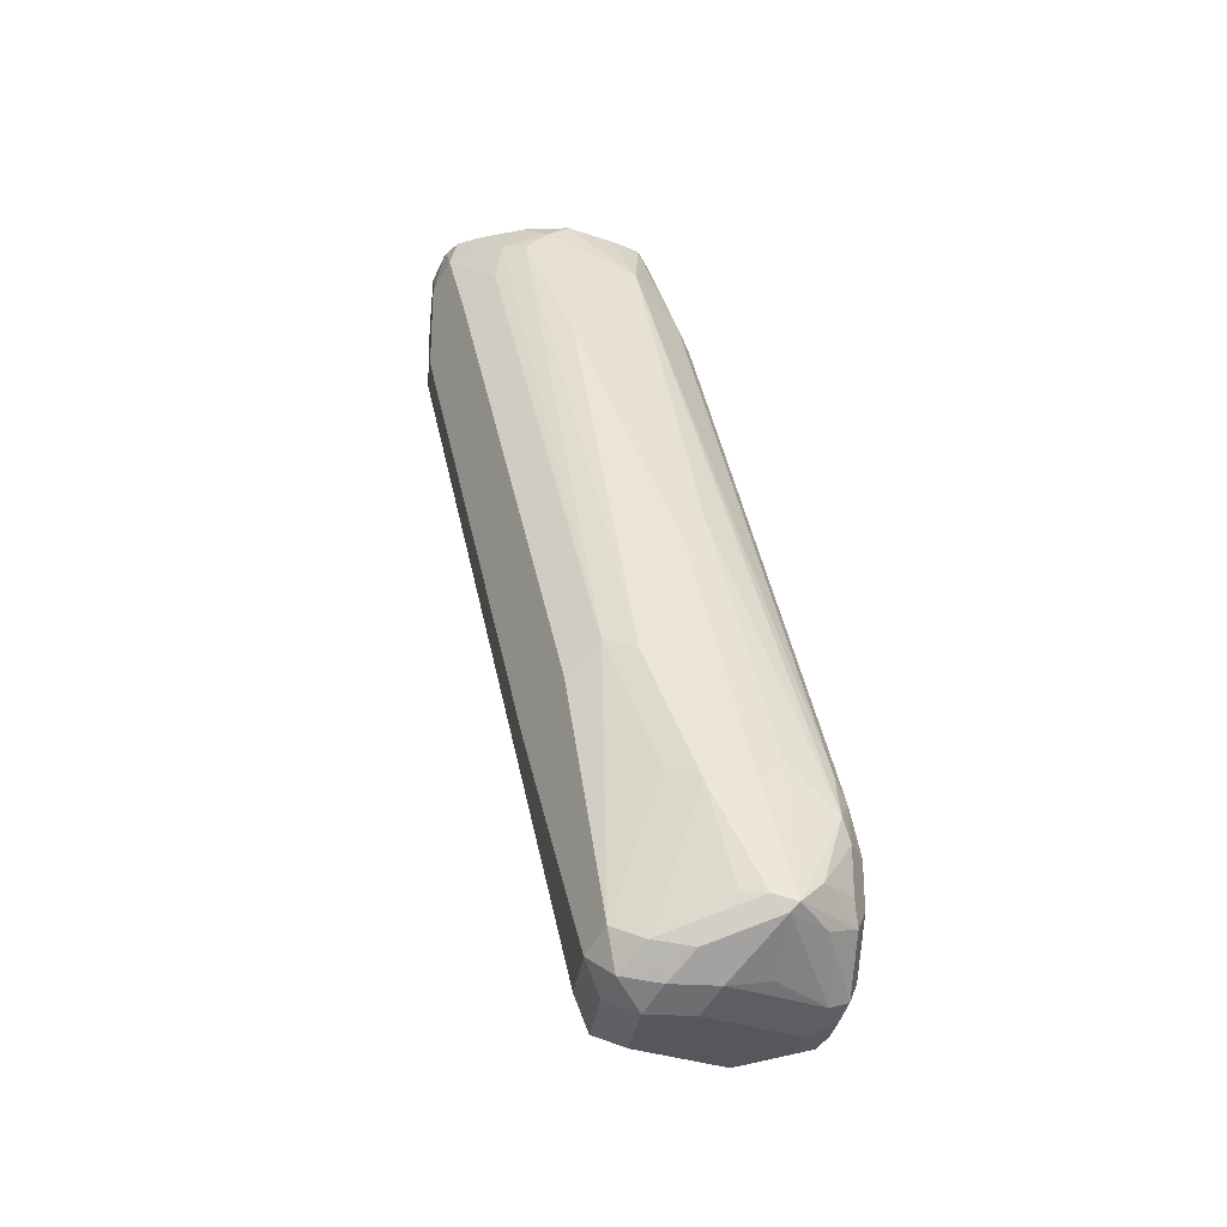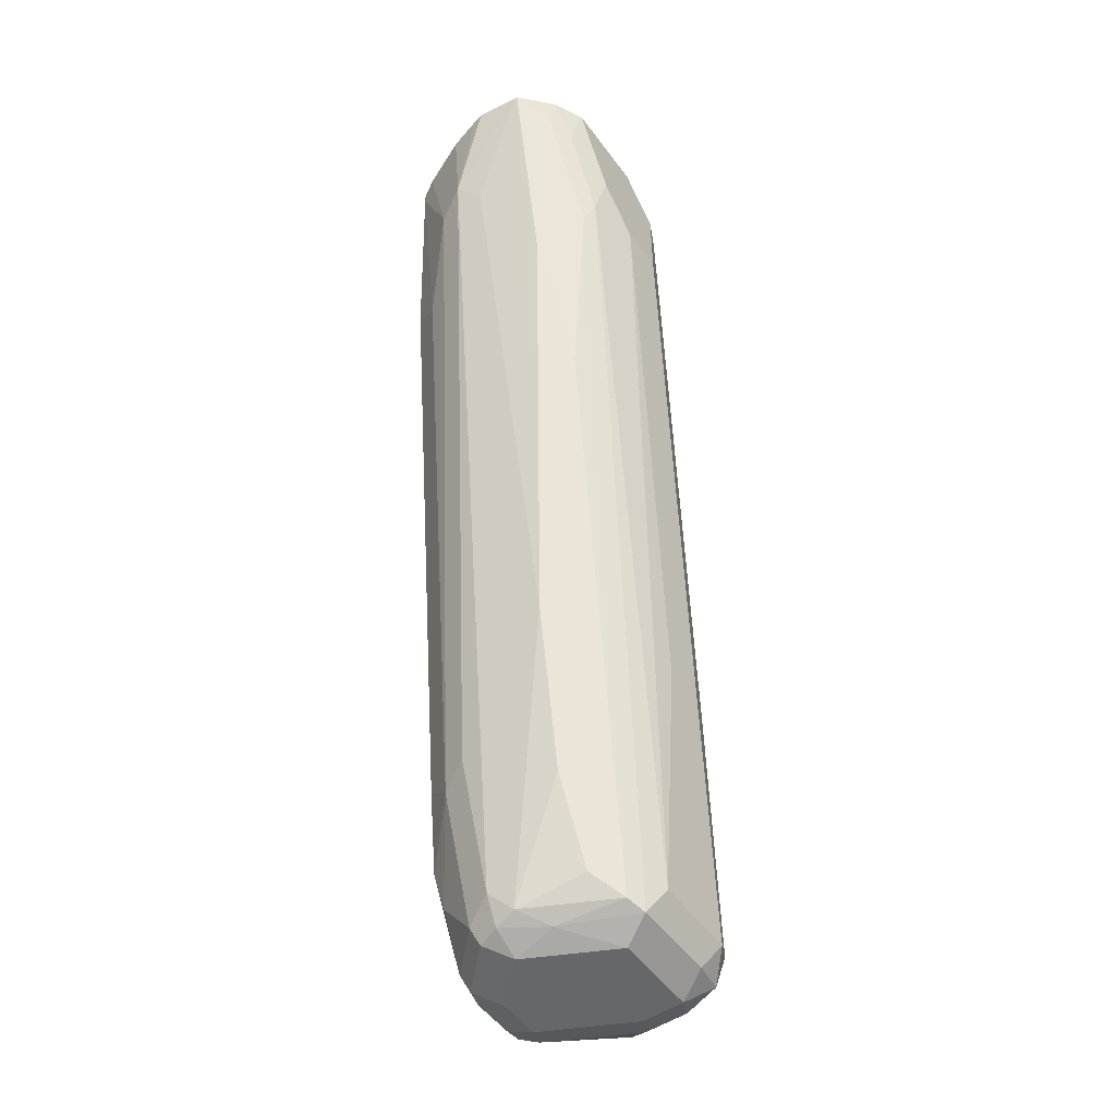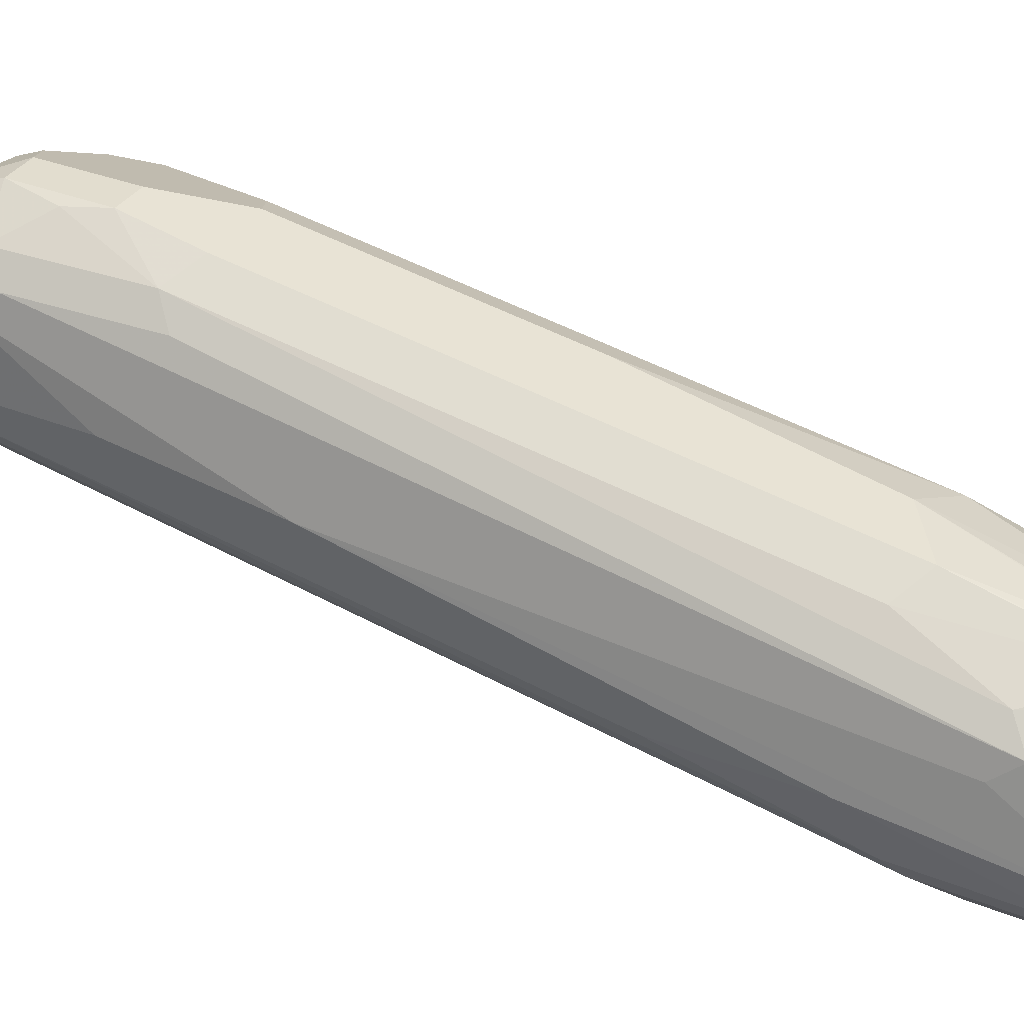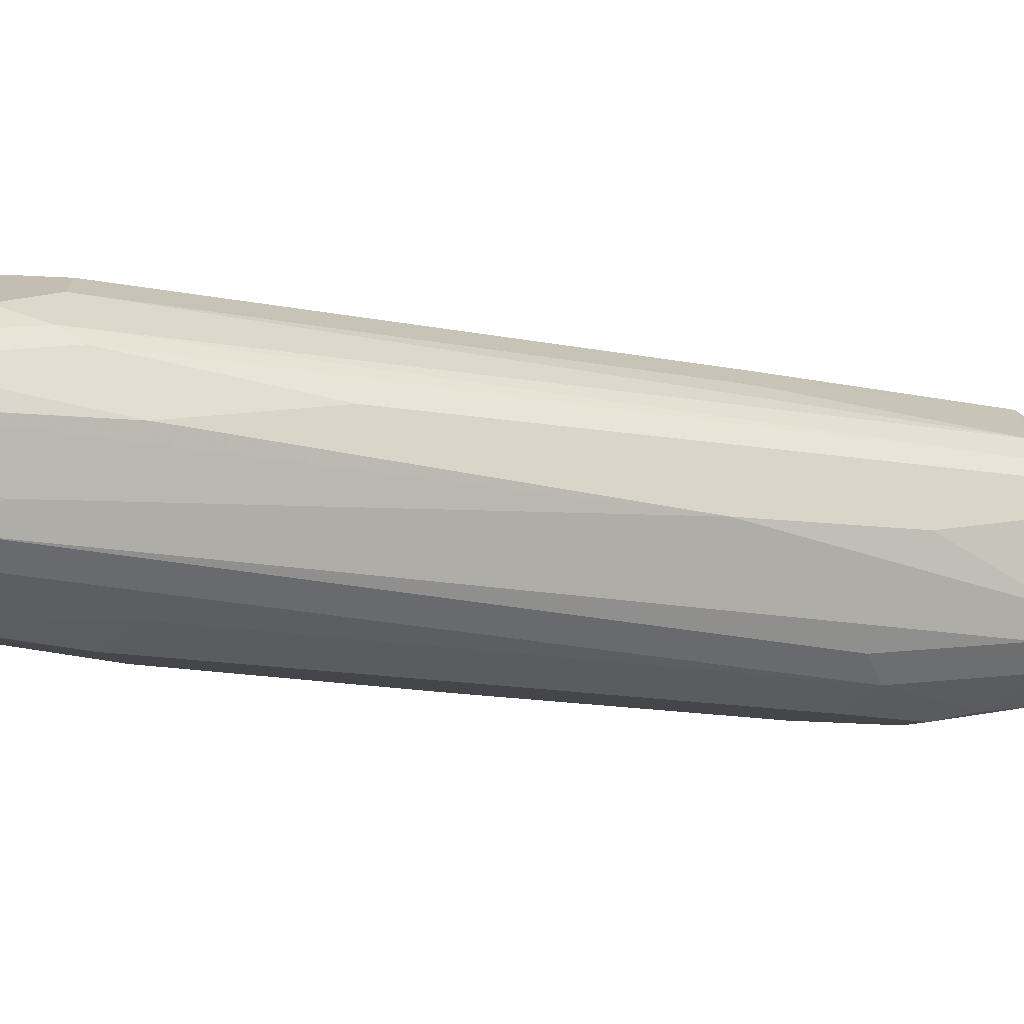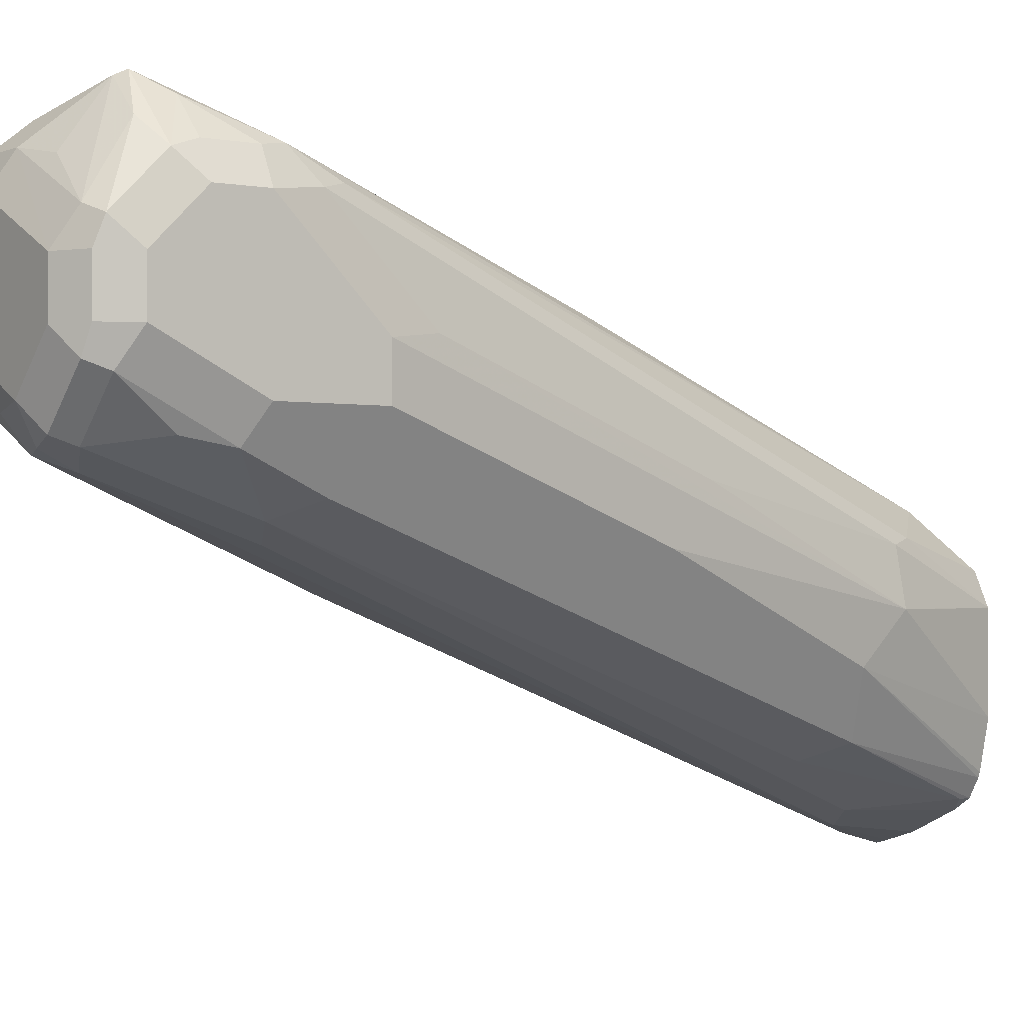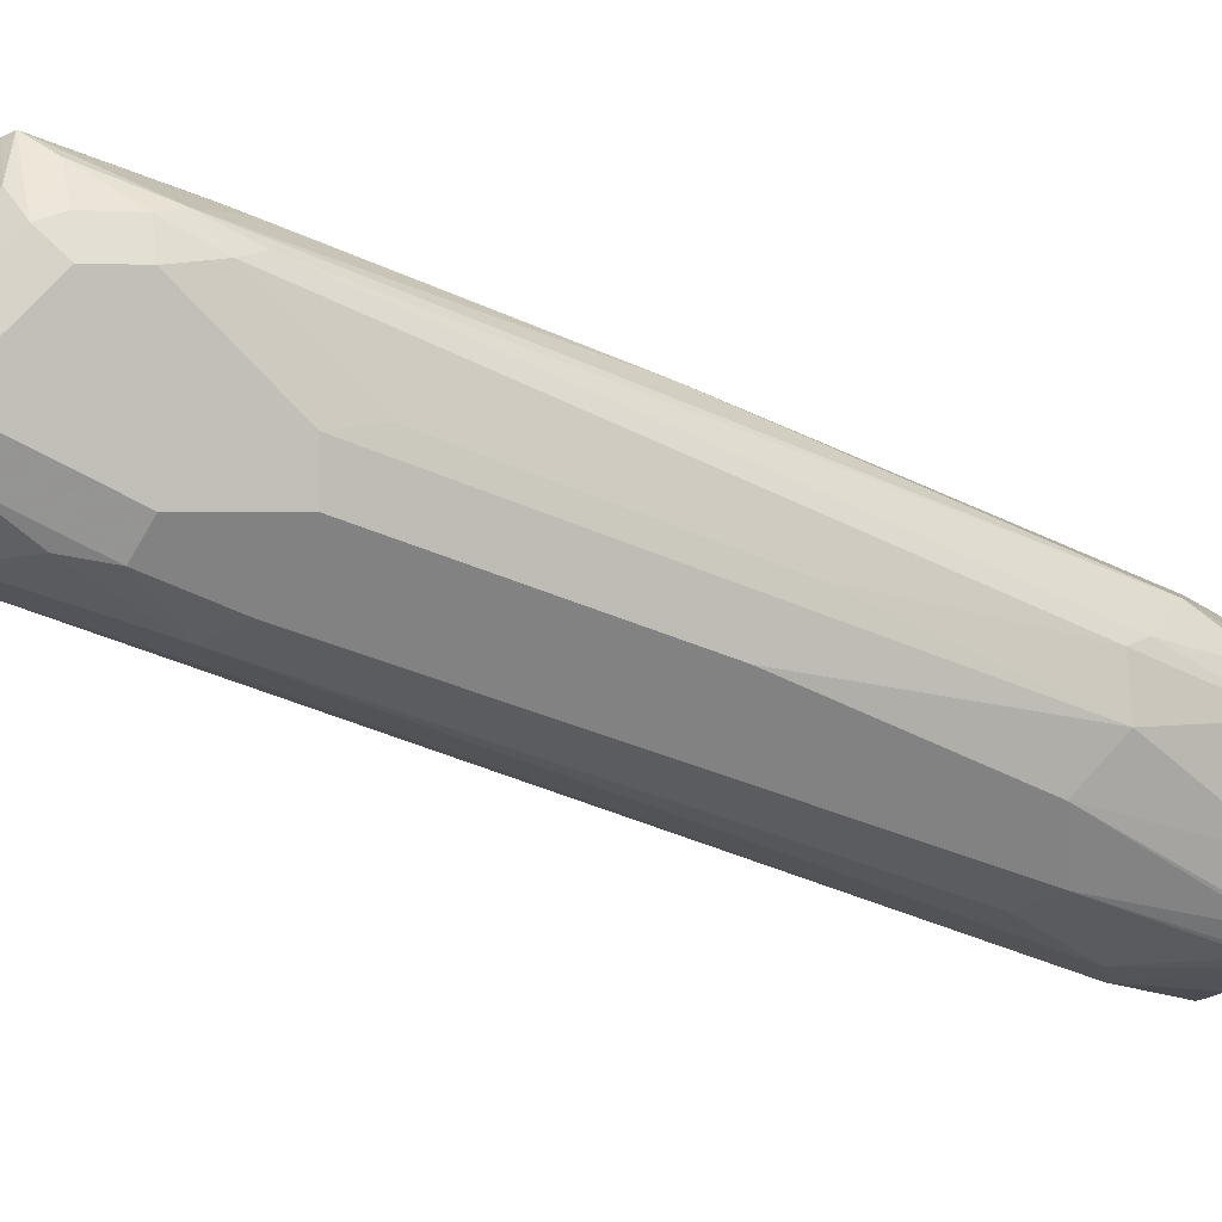
<metadata>
{"format":"obj","ext":"obj","renderer":"f3d","projection":"perspective","resolution":1024,"background":"white","views":[{"elev":-27.5,"azim":-6.3,"up":"+Y"},{"elev":-52.1,"azim":-144.7,"up":"+Y"},{"elev":-76.3,"azim":79.3,"up":"+Z"},{"elev":-73.1,"azim":-92.6,"up":"+Z"},{"elev":-1.5,"azim":54.4,"up":"+Z"},{"elev":1.6,"azim":73.0,"up":"+Z"}]}
</metadata>
<code>
v 0.43 -0.6412 0.05658
v 0.3923 -0.6487 0.04526
v 0.4048 -0.6513 0.04777
v 0.4275 -0.6437 0.05531
v 0.4394 -0.645 0.04526
v 0.4488 -0.6412 0.03772
v 0.4375 -0.6336 0.05092
v 0.4451 -0.611 0.04148
v 0.43 -0.5959 0.04148
v 0.4224 -0.6035 0.04526
v 0.4073 -0.6035 0.04526
v 0.4224 -0.6387 0.05531
v 0.4149 -0.6374 0.0528
v 0.3822 -0.6437 0.04023
v 0.3847 -0.6563 0.03772
v 0.3973 -0.6588 0.04023
v 0.4124 -0.6588 0.04023
v 0.4262 -0.6563 0.03772
v 0.4425 -0.6588 0.02513
v 0.4488 -0.6563 0.02262
v 0.4526 -0.6487 0.01508
v 0.4526 -0.6336 0.03016
v 0.4476 -0.6336 0.04023
v 0.4476 -0.6185 0.04023
v 0.4488 -0.6035 0.03206
v 0.4451 -0.5959 0.03394
v 0.3998 -0.3847 -0.03395
v 0.4149 -0.5054 0.01131
v 0.4073 -0.513 0.01508
v 0.3923 -0.4677 -5.1e-06
v 0.3772 -0.4224 -0.0151
v 0.3923 -0.5582 0.03016
v 0.3973 -0.5984 0.04023
v 0.3621 -0.5733 -5.1e-06
v 0.3772 -0.6487 0.03016
v 0.3822 -0.5532 0.02513
v 0.3722 -0.5632 0.0201
v 0.3369 -0.3722 -0.05028
v 0.3369 -0.4023 -0.05028
v 0.3822 -0.6588 0.02513
v 0.3923 -0.6638 0.03016
v 0.4073 -0.6638 0.03016
v 0.4375 -0.6638 0.01508
v 0.4476 -0.6588 0.01508
v 0.4526 -0.6487 -5.1e-06
v 0.4526 -0.6185 0.03016
v 0.4526 -0.5884 -5.1e-06
v 0.4488 -0.5733 0.001876
v 0.4187 -0.4074 -0.04337
v 0.4149 -0.3998 -0.04149
v 0.4023 -0.3623 -0.0502
v 0.4022 -0.3623 -0.05011
v 0.3923 -0.3623 -0.04518
v 0.377 -0.3623 -0.03948
v 0.3696 -0.3697 -0.03395
v 0.3621 -0.3753 -0.03395
v 0.3621 -0.5733 -0.0151
v 0.3646 -0.5859 -0.002519
v 0.3319 -0.4074 -0.06035
v 0.3772 -0.6487 -5.1e-06
v 0.3545 -0.3734 -0.03771
v 0.352 -0.3873 -0.03521
v 0.342 -0.3973 -0.04022
v 0.3395 -0.3623 -0.05279
v 0.3359 -0.3623 -0.05861
v 0.3319 -0.3772 -0.06035
v 0.3822 -0.6588 -0.005032
v 0.3923 -0.6638 -5.1e-06
v 0.4375 -0.6638 -5.1e-06
v 0.4451 -0.66 -0.007546
v 0.4476 -0.6588 -5.1e-06
v 0.4476 -0.6538 -0.01006
v 0.4526 -0.6185 -0.0151
v 0.4526 -0.5884 -0.0151
v 0.4375 -0.4979 -0.03019
v 0.4224 -0.4074 -0.06035
v 0.4337 -0.4828 -0.0283
v 0.4073 -0.3623 -0.06015
v 0.3621 -0.3623 -0.04187
v 0.3319 -0.4074 -0.07543
v 0.3357 -0.4074 -0.09239
v 0.347 -0.3623 -0.0482
v 0.3453 -0.3623 -0.04924
v 0.3352 -0.3623 -0.06035
v 0.3319 -0.3623 -0.07527
v 0.3847 -0.6563 -0.01132
v 0.4073 -0.66 -0.01698
v 0.3395 -0.4149 -0.09429
v 0.4224 -0.6638 -0.0151
v 0.43 -0.66 -0.02264
v 0.4325 -0.6538 -0.02516
v 0.4451 -0.6374 -0.02264
v 0.4476 -0.6236 -0.02516
v 0.4174 -0.4426 -0.08548
v 0.4174 -0.4275 -0.08548
v 0.4224 -0.4224 -0.07543
v 0.4375 -0.4979 -0.04525
v 0.4073 -0.3623 -0.09051
v 0.4073 -0.3623 -0.06035
v 0.3319 -0.3923 -0.09051
v 0.332 -0.3623 -0.1056
v 0.3357 -0.3772 -0.1075
v 0.3319 -0.3623 -0.1054
v 0.3847 -0.5658 -0.05657
v 0.3923 -0.6487 -0.02075
v 0.3998 -0.6563 -0.01887
v 0.3545 -0.4753 -0.07919
v 0.3545 -0.4602 -0.08675
v 0.4149 -0.6563 -0.02641
v 0.4224 -0.6588 -0.02516
v 0.3395 -0.3697 -0.1169
v 0.4224 -0.6487 -0.03019
v 0.4325 -0.6085 -0.04022
v 0.4425 -0.5984 -0.03521
v 0.4124 -0.4174 -0.09554
v 0.4034 -0.3623 -0.1072
v 0.4039 -0.3623 -0.1057
v 0.3369 -0.3623 -0.1156
v 0.3998 -0.611 -0.04149
v 0.3923 -0.6185 -0.03583
v 0.3545 -0.43 -0.1018
v 0.347 -0.3623 -0.1262
v 0.3696 -0.3998 -0.1169
v 0.337 -0.3623 -0.1157
v 0.3468 -0.3623 -0.1261
v 0.4224 -0.6035 -0.04525
v 0.3847 -0.4451 -0.1018
v 0.3772 -0.3923 -0.1207
v 0.4174 -0.518 -0.0704
v 0.3872 -0.3973 -0.1157
v 0.4023 -0.4275 -0.1006
v 0.3998 -0.3659 -0.1132
v 0.3998 -0.3623 -0.1132
v 0.3475 -0.3623 -0.1263
v 0.3621 -0.3623 -0.1282
v 0.3663 -0.3623 -0.1271
v 0.3772 -0.3623 -0.124
v 0.3939 -0.3623 -0.1167
f 72 92 93
f 72 91 92
f 70 91 72
f 70 90 91
f 69 90 70
f 69 89 90
f 68 87 89
f 67 88 86
f 67 81 88
f 67 86 87
f 66 84 85
f 61 83 64
f 65 84 66
f 67 87 68
f 76 99 78
f 73 94 95
f 86 120 105
f 86 104 120
f 61 82 83
f 81 102 88
f 81 101 102
f 81 100 101
f 73 93 94
f 80 100 81
f 76 97 96
f 76 98 99
f 75 97 76
f 74 96 97
f 74 95 96
f 73 95 74
f 76 96 98
f 61 79 82
f 51 65 64
f 60 80 81
f 51 116 133
f 86 105 106
f 51 133 138
f 51 138 137
f 51 137 136
f 51 136 135
f 51 135 134
f 51 134 122
f 51 122 125
f 51 125 124
f 51 124 118
f 51 101 103
f 51 103 85
f 51 85 84
f 60 81 67
f 51 84 65
f 51 83 82
f 51 82 79
f 51 79 54
f 51 54 53
f 51 53 52
f 54 79 55
f 55 79 61
f 55 61 56
f 57 60 58
f 57 80 60
f 59 66 85
f 59 85 103
f 59 103 100
f 59 100 80
f 51 64 83
f 86 106 87
f 111 124 125
f 86 107 108
f 109 119 112
f 111 118 124
f 111 125 121
f 112 119 123
f 112 123 127
f 112 127 128
f 112 128 126
f 113 129 114
f 113 126 128
f 113 128 130
f 113 130 129
f 114 129 131
f 114 131 115
f 115 132 133
f 109 120 119
f 115 133 116
f 121 125 122
f 122 134 123
f 123 134 128
f 123 128 127
f 128 134 135
f 128 135 136
f 128 136 137
f 128 137 138
f 128 138 130
f 129 130 131
f 130 138 132
f 130 132 131
f 132 138 133
f 51 117 116
f 115 131 132
f 109 112 110
f 105 120 109
f 105 109 106
f 86 108 121
f 86 121 104
f 87 106 109
f 87 109 110
f 87 110 89
f 88 102 111
f 88 111 121
f 88 121 108
f 88 108 107
f 89 110 90
f 90 110 112
f 90 112 91
f 91 112 126
f 91 126 113
f 91 113 92
f 92 113 93
f 93 113 114
f 104 123 119
f 104 122 123
f 104 121 122
f 104 119 120
f 102 118 111
f 101 118 102
f 86 88 107
f 100 103 101
f 96 116 117
f 96 115 116
f 95 115 96
f 94 115 95
f 93 115 94
f 93 114 115
f 96 117 98
f 51 98 117
f 51 118 101
f 51 78 99
f 8 28 9
f 9 28 10
f 10 28 29
f 10 29 30
f 10 30 31
f 10 31 11
f 11 32 36
f 11 36 33
f 11 13 12
f 11 31 32
f 14 34 35
f 14 35 15
f 14 33 36
f 14 36 37
f 8 27 28
f 14 37 38
f 14 39 34
f 15 40 41
f 15 41 16
f 15 35 40
f 16 41 42
f 16 42 17
f 17 42 43
f 17 43 19
f 17 19 18
f 19 43 20
f 20 43 44
f 20 44 21
f 21 45 73
f 21 73 74
f 14 38 39
f 8 26 27
f 8 25 26
f 8 24 25
f 51 99 98
f 1 2 3
f 1 3 4
f 1 4 5
f 1 5 6
f 1 6 7
f 1 7 8
f 1 8 9
f 1 9 10
f 1 10 11
f 1 11 12
f 1 12 2
f 2 12 13
f 2 13 11
f 2 11 33
f 2 33 14
f 2 14 15
f 7 24 8
f 7 23 24
f 6 20 21
f 6 23 7
f 6 22 23
f 6 21 22
f 21 74 47
f 5 20 6
f 4 18 19
f 4 17 18
f 3 17 4
f 3 16 17
f 3 15 16
f 2 15 3
f 5 19 20
f 21 47 46
f 4 19 5
f 21 44 71
f 38 63 62
f 38 62 61
f 38 61 64
f 38 64 65
f 38 65 66
f 38 66 59
f 38 59 39
f 40 67 68
f 40 68 41
f 41 68 89
f 41 89 69
f 41 69 43
f 41 43 42
f 43 69 70
f 37 63 38
f 43 70 44
f 45 71 70
f 45 70 72
f 45 93 73
f 47 74 97
f 47 97 75
f 47 75 76
f 47 76 48
f 48 76 77
f 48 77 49
f 49 77 76
f 49 76 78
f 49 78 50
f 21 46 22
f 50 78 51
f 44 70 71
f 36 63 37
f 45 72 93
f 36 61 62
f 27 53 54
f 27 52 53
f 27 51 52
f 27 50 51
f 26 50 27
f 25 49 50
f 27 54 55
f 25 48 49
f 25 46 47
f 24 46 25
f 22 24 23
f 36 62 63
f 22 46 24
f 21 71 45
f 25 47 48
f 27 55 28
f 25 50 26
f 28 30 29
f 35 67 40
f 35 58 60
f 28 55 30
f 35 60 67
f 34 80 57
f 34 59 80
f 34 58 35
f 34 57 58
f 34 39 59
f 36 56 61
f 32 56 36
f 31 56 32
f 31 55 56
f 30 55 31

</code>
